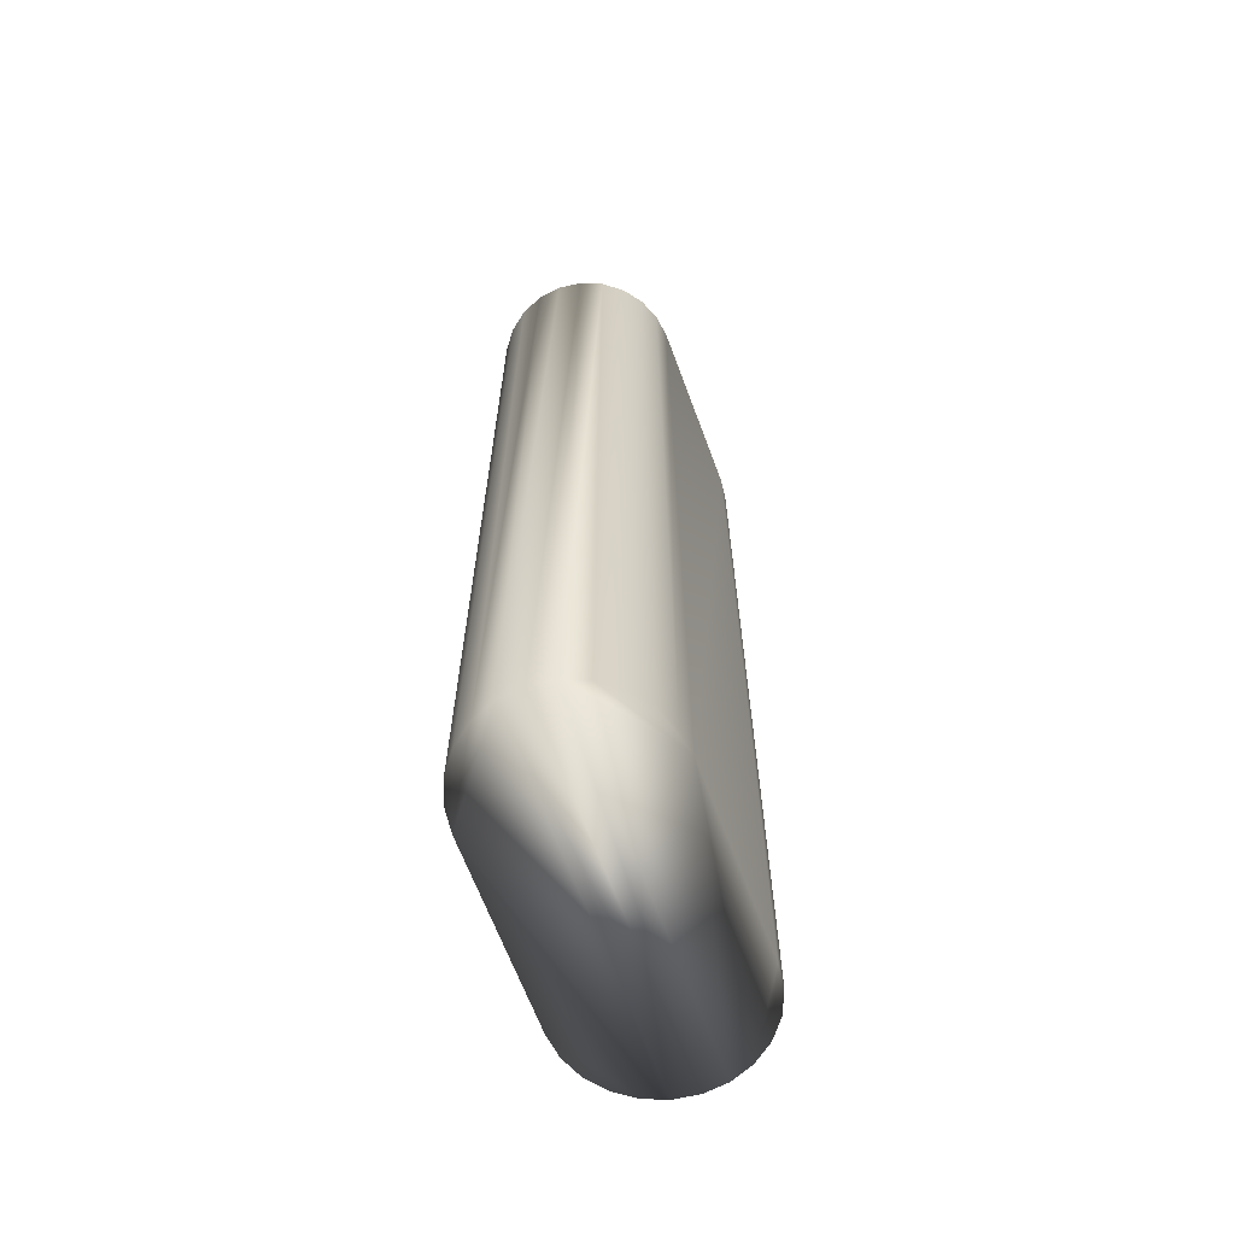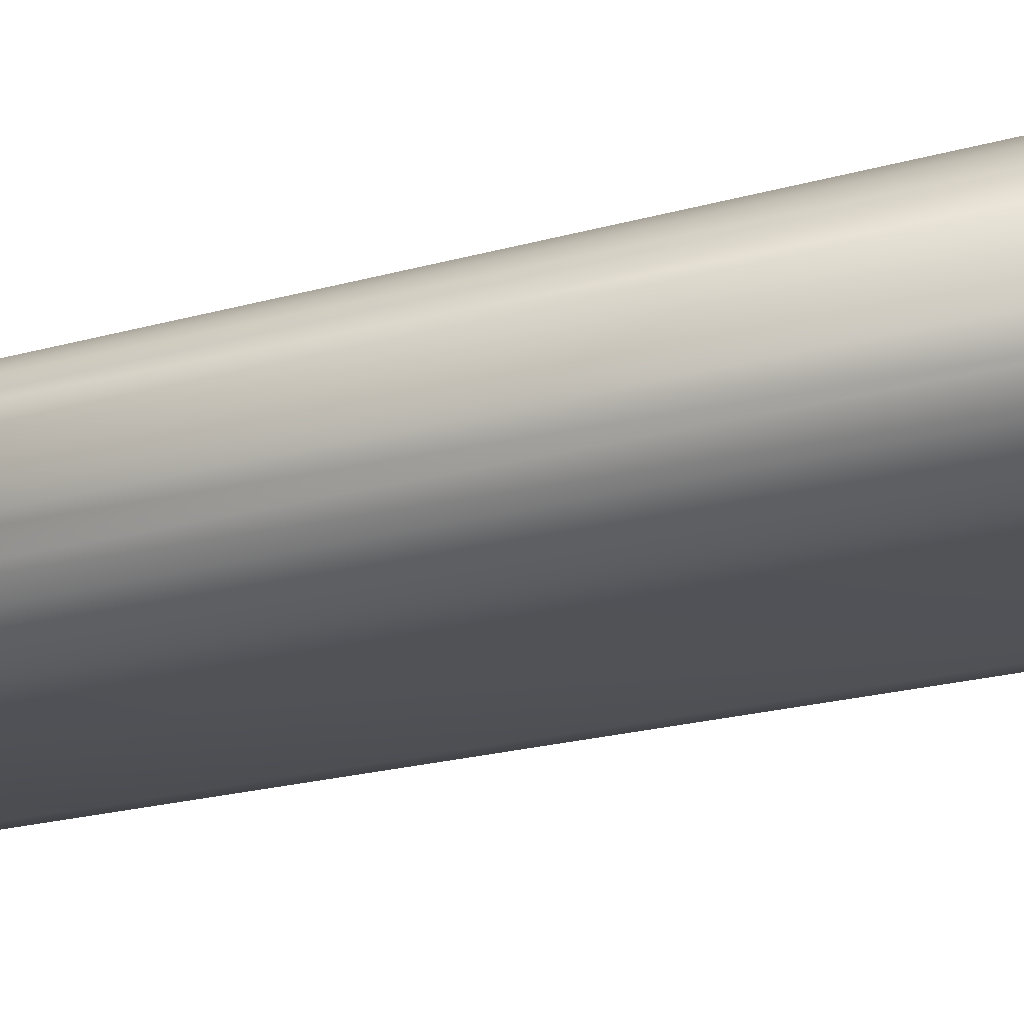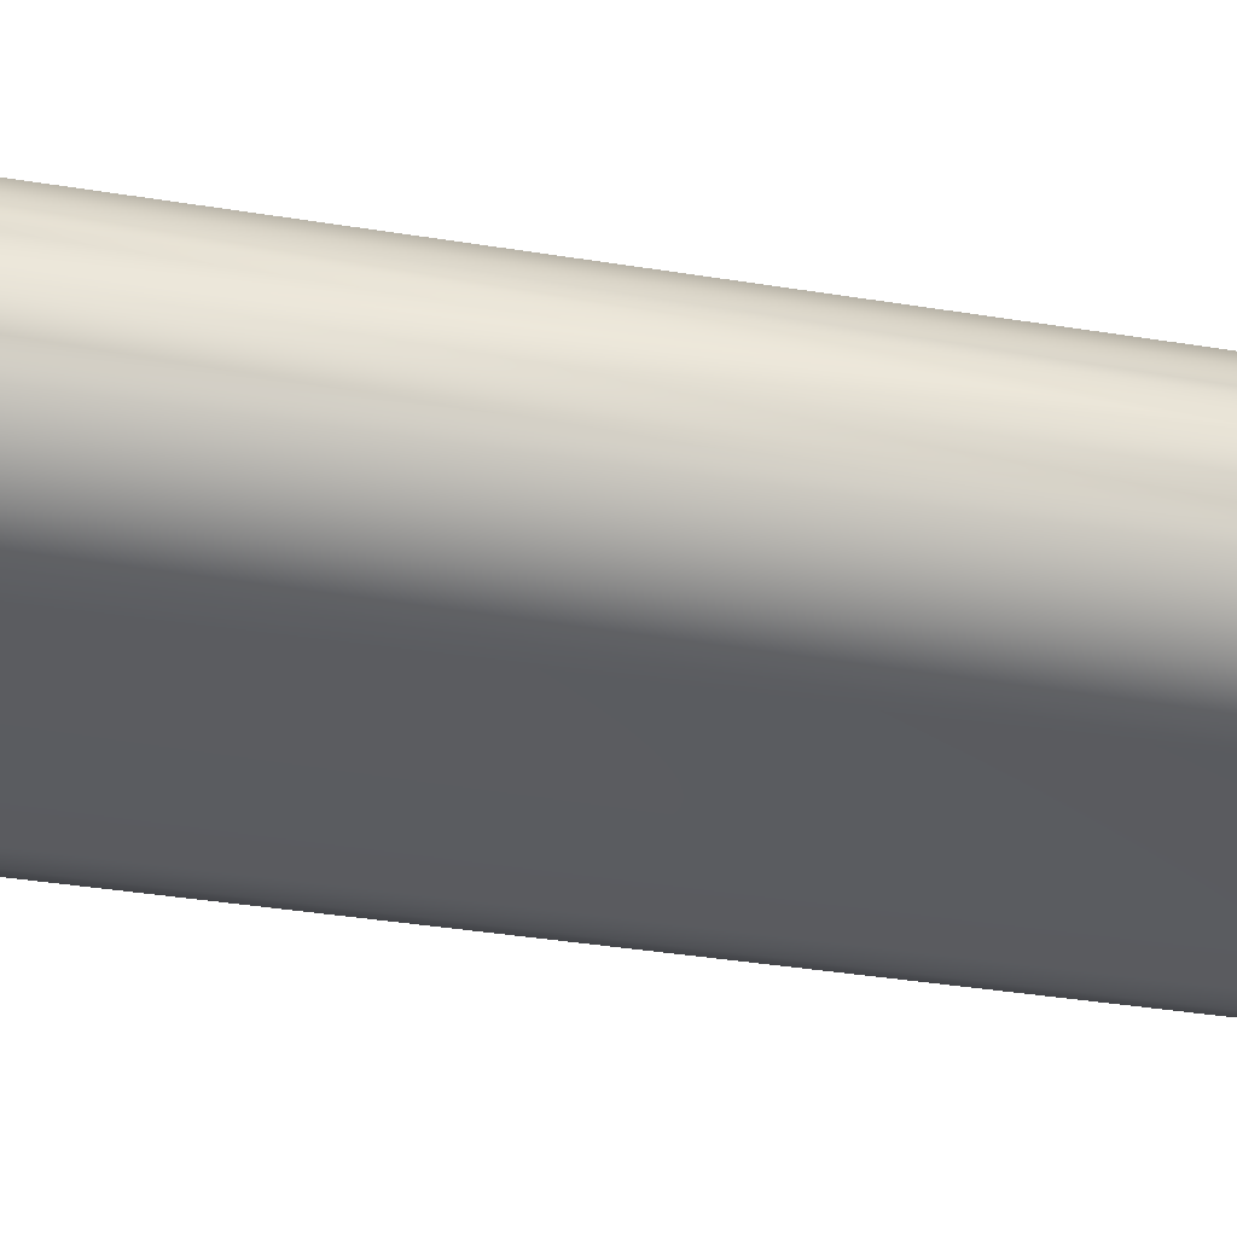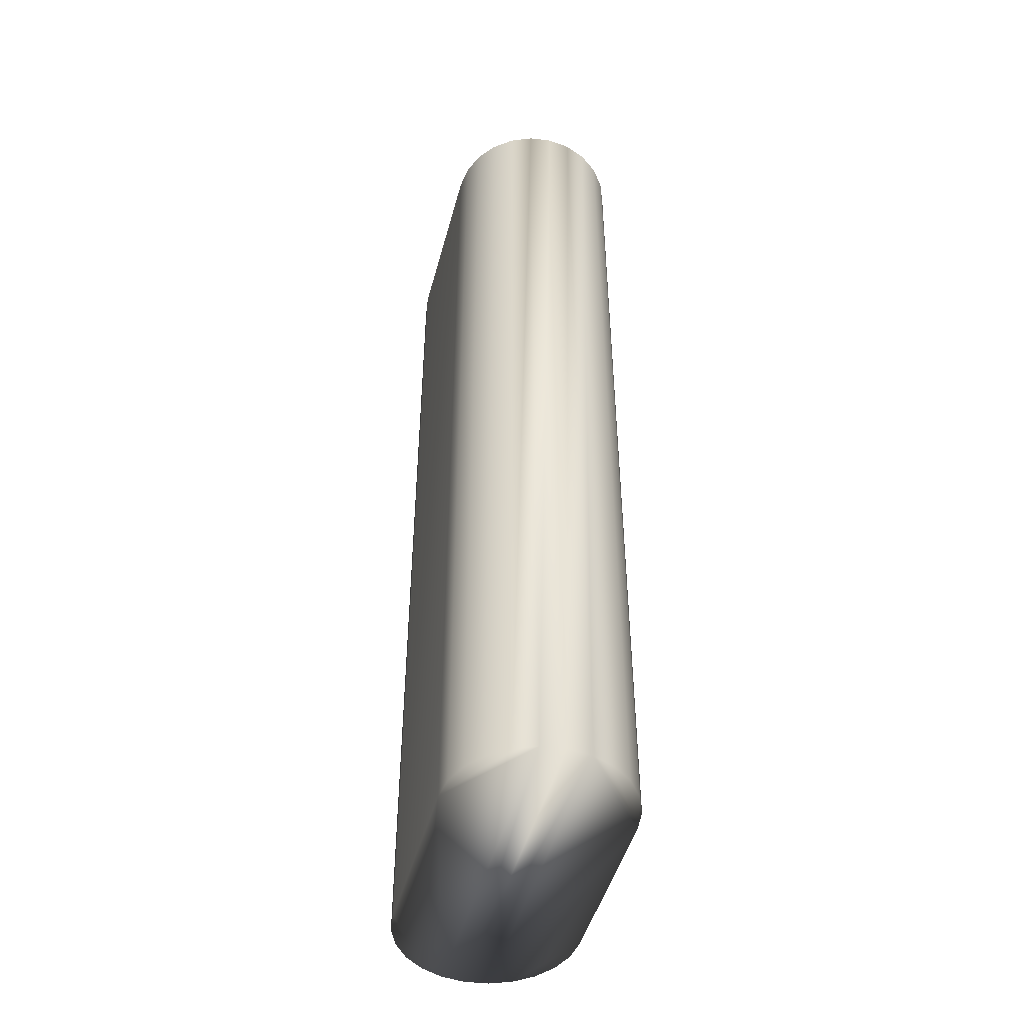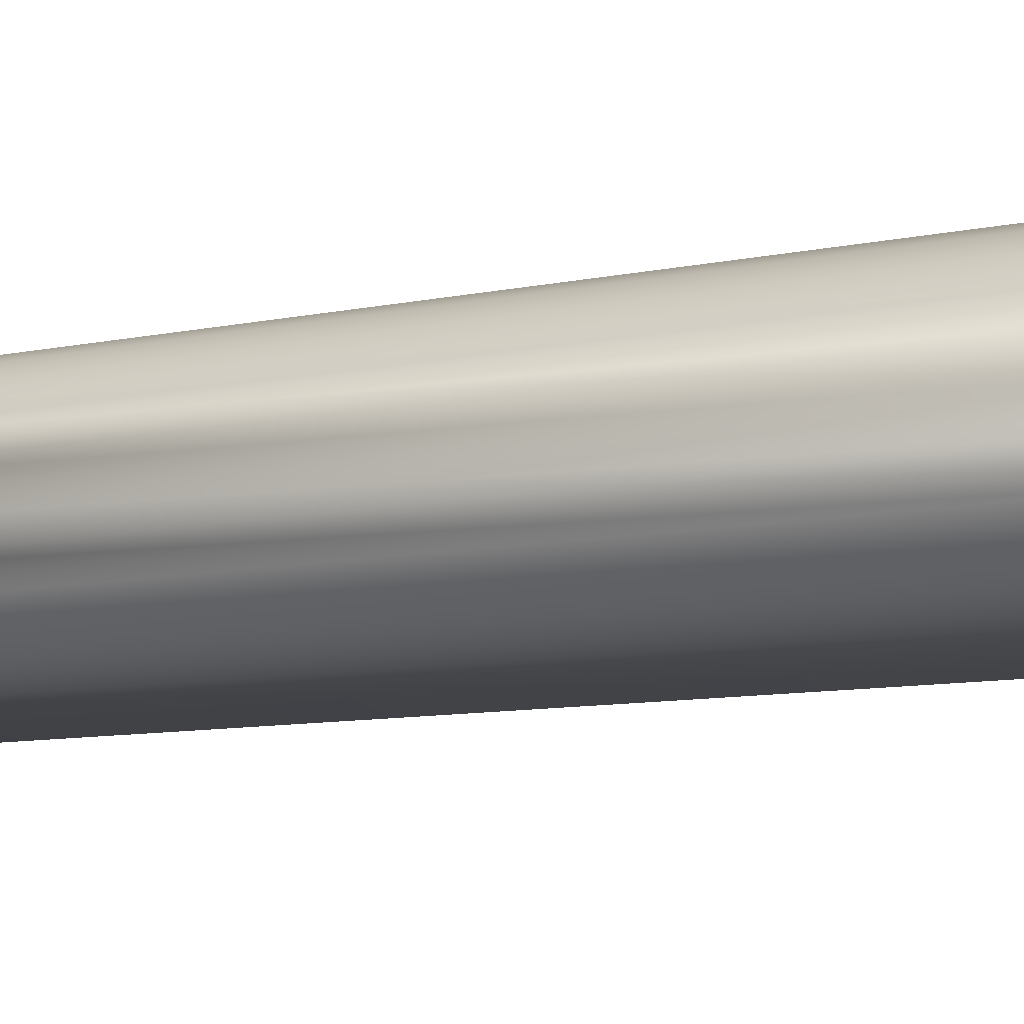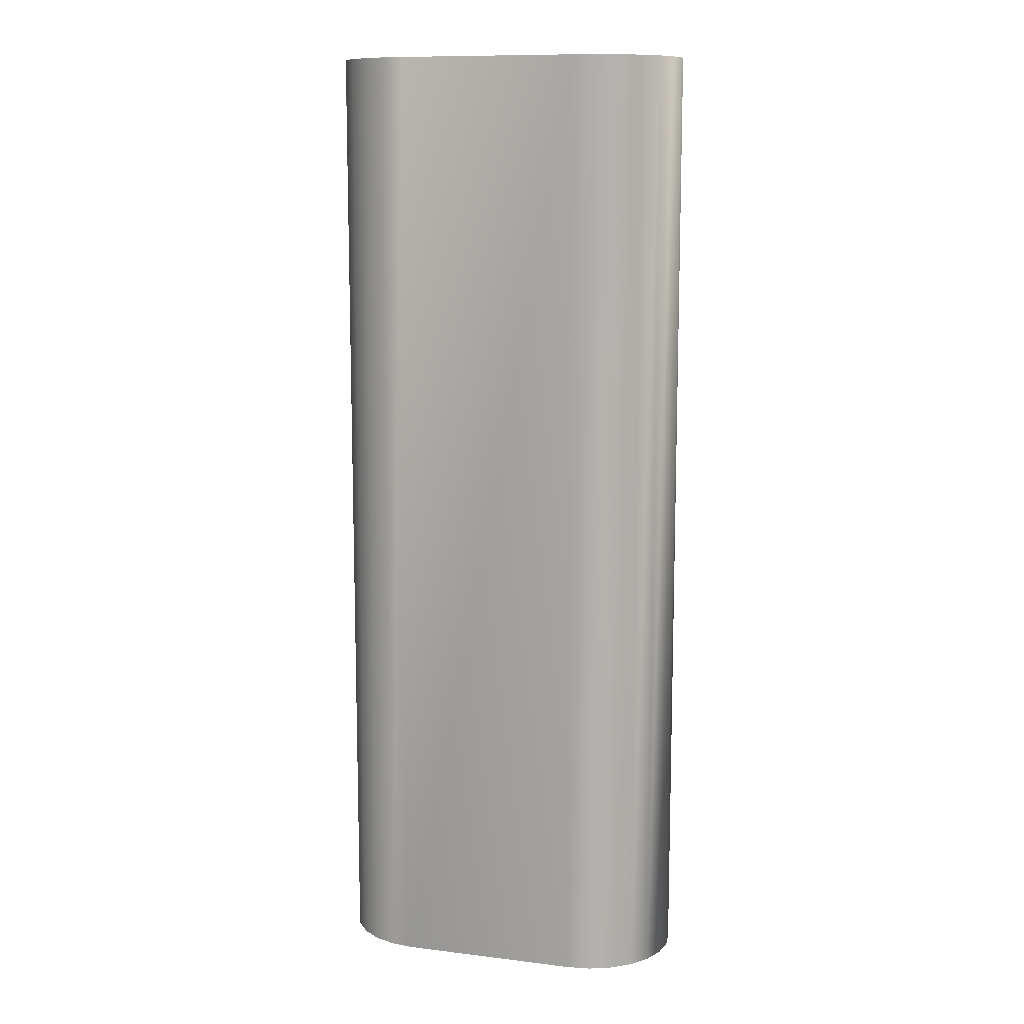
<metadata>
{"format":"obj","ext":"obj","renderer":"f3d","projection":"perspective","resolution":1024,"background":"white","views":[{"elev":-65.4,"azim":-69.6,"up":"+Y"},{"elev":-20.0,"azim":118.3,"up":"+Z"},{"elev":-33.9,"azim":-102.8,"up":"+Z"},{"elev":-47.3,"azim":-104.9,"up":"+Y"},{"elev":-8.4,"azim":-57.3,"up":"+Z"},{"elev":11.0,"azim":16.7,"up":"+Y"}]}
</metadata>
<code>
v -13.94 -11 55.06
v -13.7 -11 55.16
v -14.2 -11 55.03
v -13.49 -11 55.32
v -13.33 -11 55.53
v -16.2 -11 55.03
v -13.23 -11 55.77
v -17.17 -11 55.77
v -13.2 -11 56.03
v -17.2 -11 56.03
v -17.17 -11 56.29
v -13.23 -11 56.29
v -16.2 -11 57.03
v -13.33 -11 56.53
v -14.2 -11 57.03
v -13.49 -11 56.73
v -13.7 -11 56.89
v -13.94 -11 56.99
v -16.46 -11 56.99
v -16.7 -11 56.89
v -16.91 -11 56.73
v -17.07 -11 56.53
v -17.07 -11 55.53
v -16.91 -11 55.32
v -16.7 -11 55.16
v -16.46 -11 55.06
v -16.2 -0.3125 57.03
v -14.2 -0.3125 57.03
v -14.2 -0.3125 55.03
v -16.2 -0.3125 55.03
v -16.46 -0.3125 56.99
v -16.7 -0.3125 56.89
v -16.91 -0.3125 56.73
v -17.07 -0.3125 56.53
v -17.17 -0.3125 56.29
v -17.2 -0.3125 56.03
v -17.17 -0.3125 55.77
v -17.07 -0.3125 55.53
v -16.91 -0.3125 55.32
v -16.7 -0.3125 55.16
v -16.46 -0.3125 55.06
v -13.94 -0.3125 55.06
v -13.7 -0.3125 55.16
v -13.49 -0.3125 55.32
v -13.33 -0.3125 55.53
v -13.23 -0.3125 55.77
v -13.2 -0.3125 56.03
v -13.23 -0.3125 56.29
v -13.33 -0.3125 56.53
v -13.49 -0.3125 56.73
v -13.7 -0.3125 56.89
v -13.94 -0.3125 56.99
f 1 2 3
f 3 2 4
f 3 4 5
f 3 5 6
f 6 5 7
f 6 7 8
f 8 7 9
f 8 9 10
f 10 9 11
f 11 9 12
f 11 12 13
f 13 12 14
f 13 14 15
f 15 14 16
f 15 16 17
f 17 18 15
f 19 20 13
f 13 20 21
f 13 21 22
f 22 11 13
f 8 23 6
f 6 23 24
f 6 24 25
f 25 26 6
f 27 13 28
f 28 13 15
f 29 3 30
f 30 3 6
f 13 27 19
f 19 27 31
f 19 31 20
f 20 31 32
f 20 32 21
f 21 32 33
f 21 33 22
f 22 33 34
f 22 34 11
f 11 34 35
f 11 35 10
f 10 35 36
f 10 36 8
f 8 36 37
f 8 37 23
f 23 37 38
f 23 38 24
f 24 38 39
f 24 39 25
f 25 39 40
f 25 40 26
f 26 40 41
f 26 41 6
f 6 41 30
f 3 29 1
f 1 29 42
f 1 42 2
f 2 42 43
f 2 43 4
f 4 43 44
f 4 44 5
f 5 44 45
f 5 45 7
f 7 45 46
f 7 46 9
f 9 46 47
f 9 47 12
f 12 47 48
f 12 48 14
f 14 48 49
f 14 49 16
f 16 49 50
f 16 50 17
f 17 50 51
f 17 51 18
f 18 51 52
f 18 52 15
f 15 52 28
f 30 45 29
f 29 45 44
f 29 44 43
f 41 40 30
f 30 40 39
f 30 39 38
f 38 37 30
f 30 37 46
f 30 46 45
f 46 37 47
f 47 37 36
f 47 36 35
f 34 27 35
f 35 27 48
f 35 48 47
f 34 33 27
f 27 33 32
f 27 32 31
f 48 27 49
f 49 27 28
f 49 28 50
f 50 28 51
f 51 28 52
f 43 42 29

</code>
